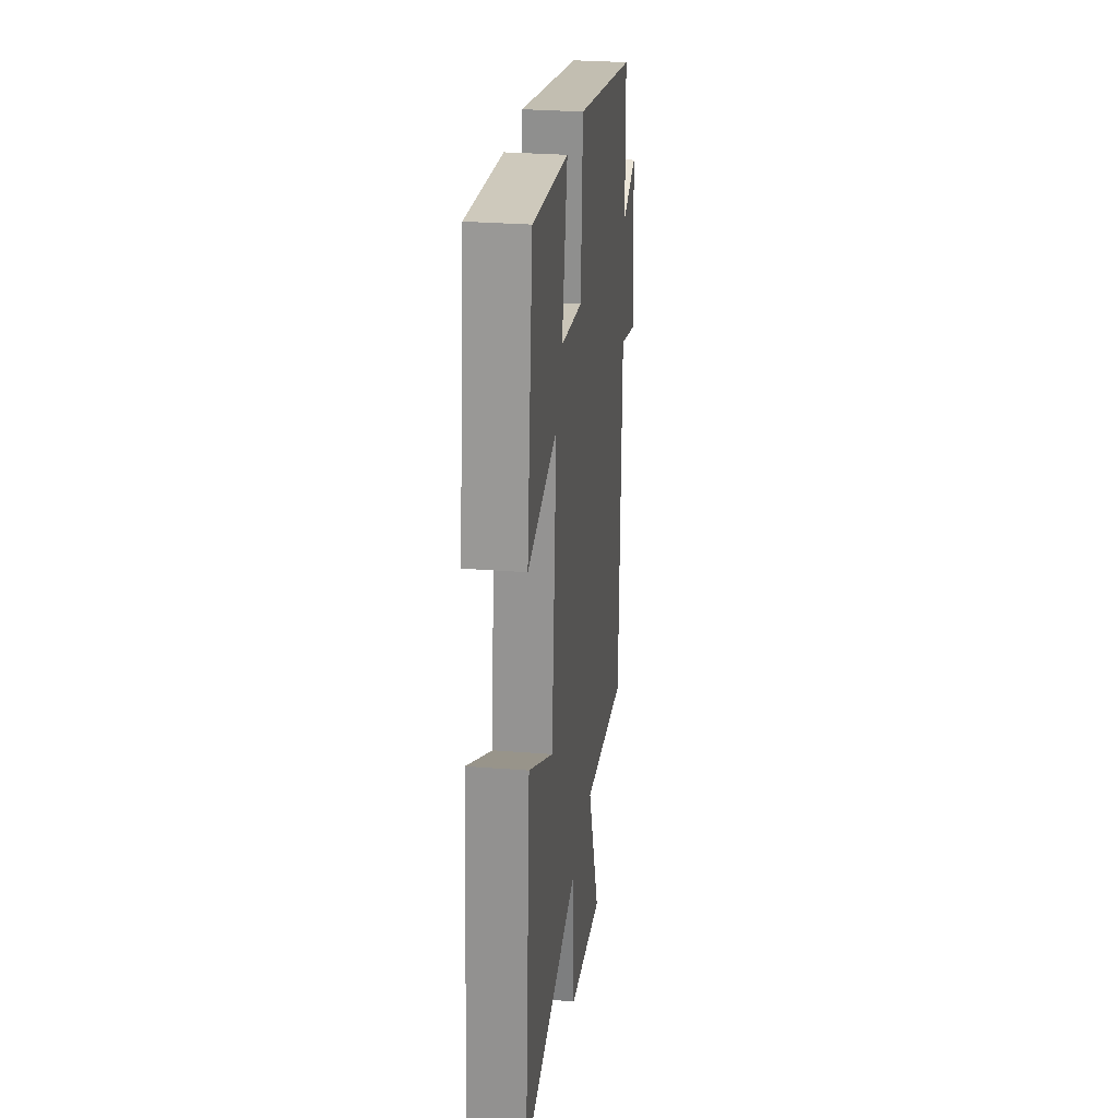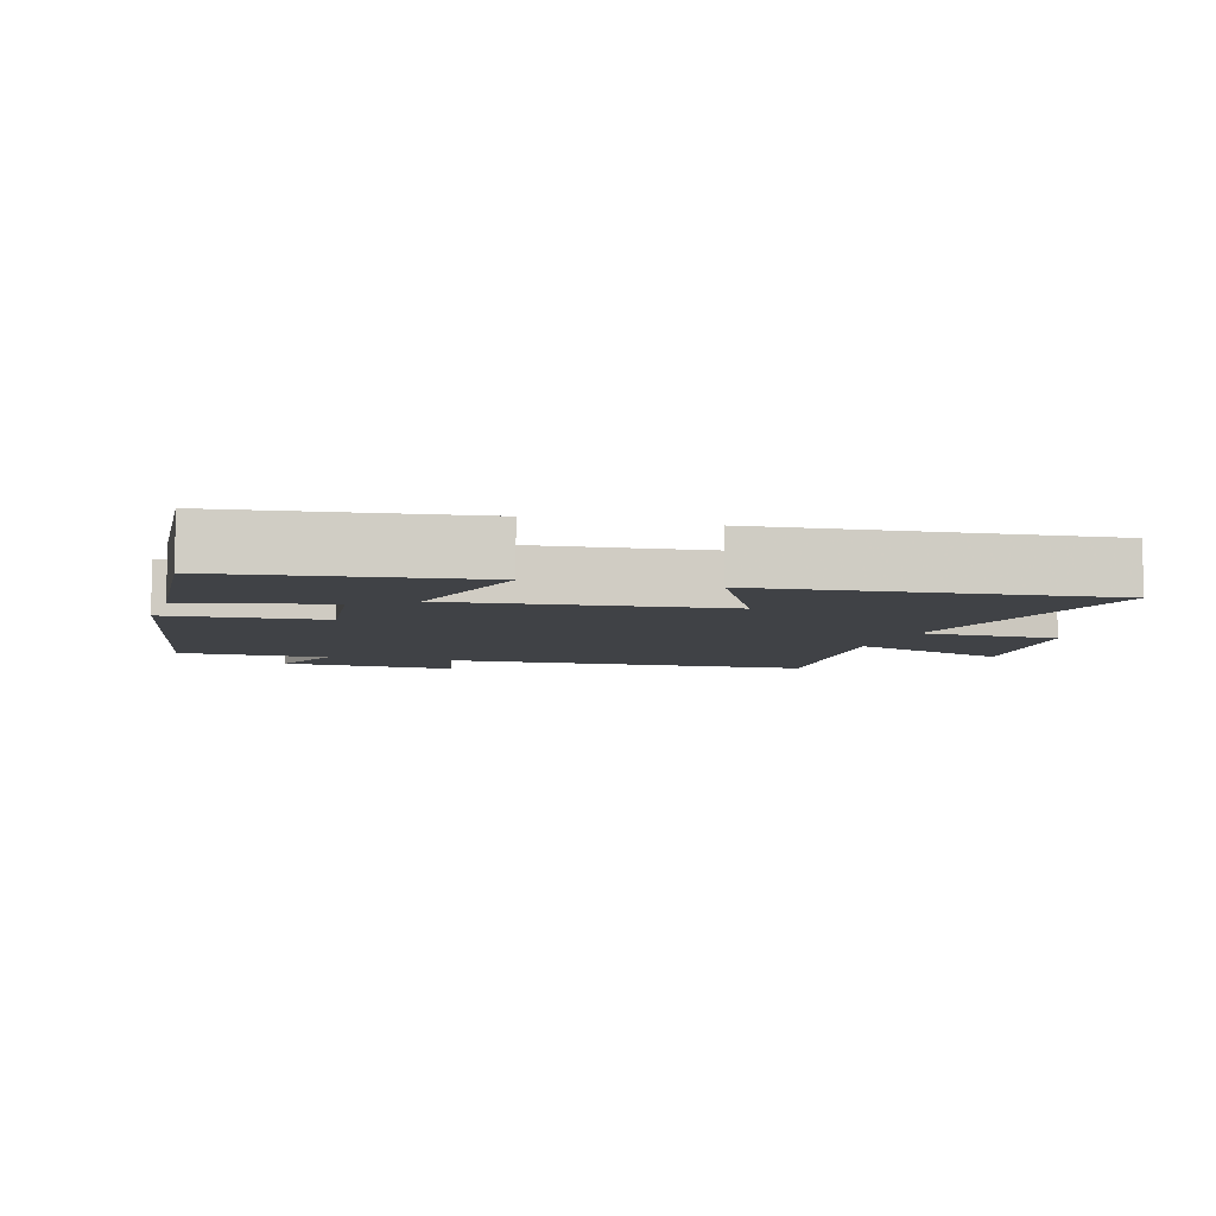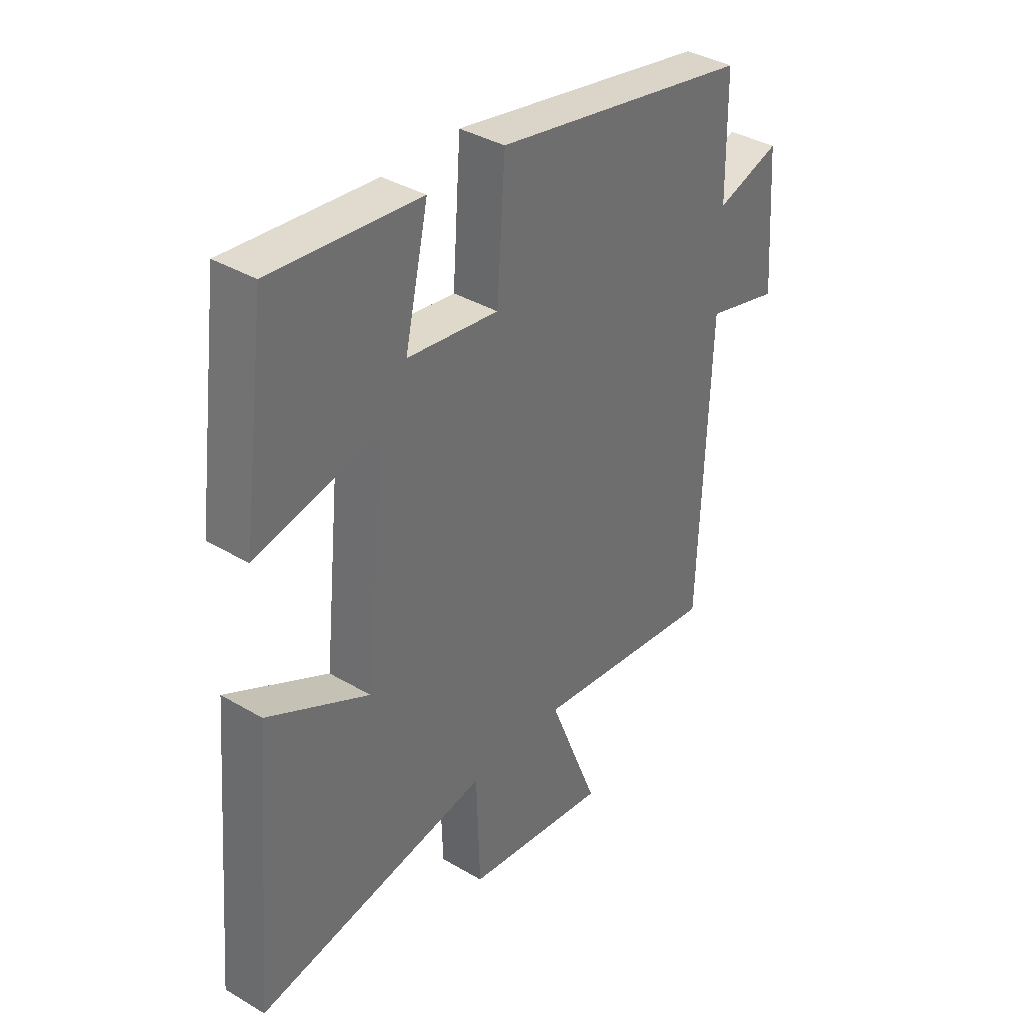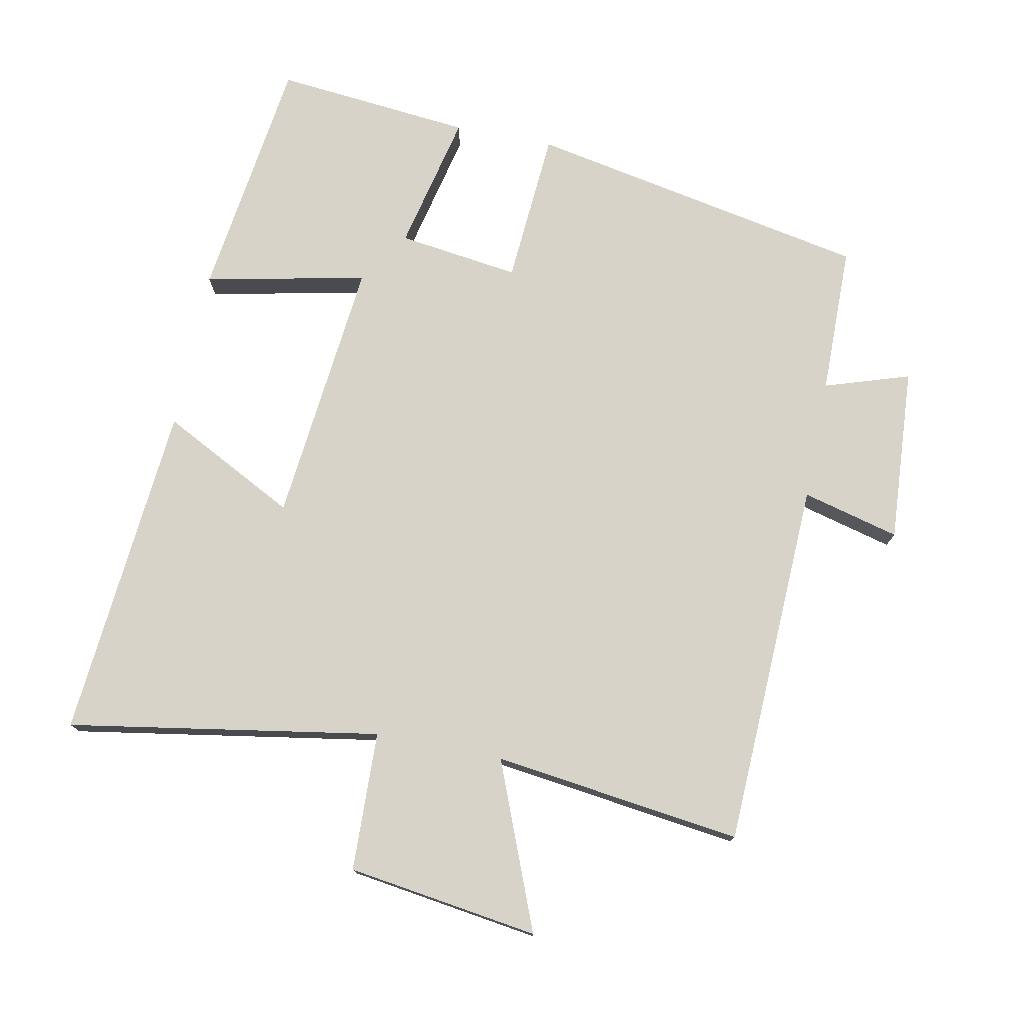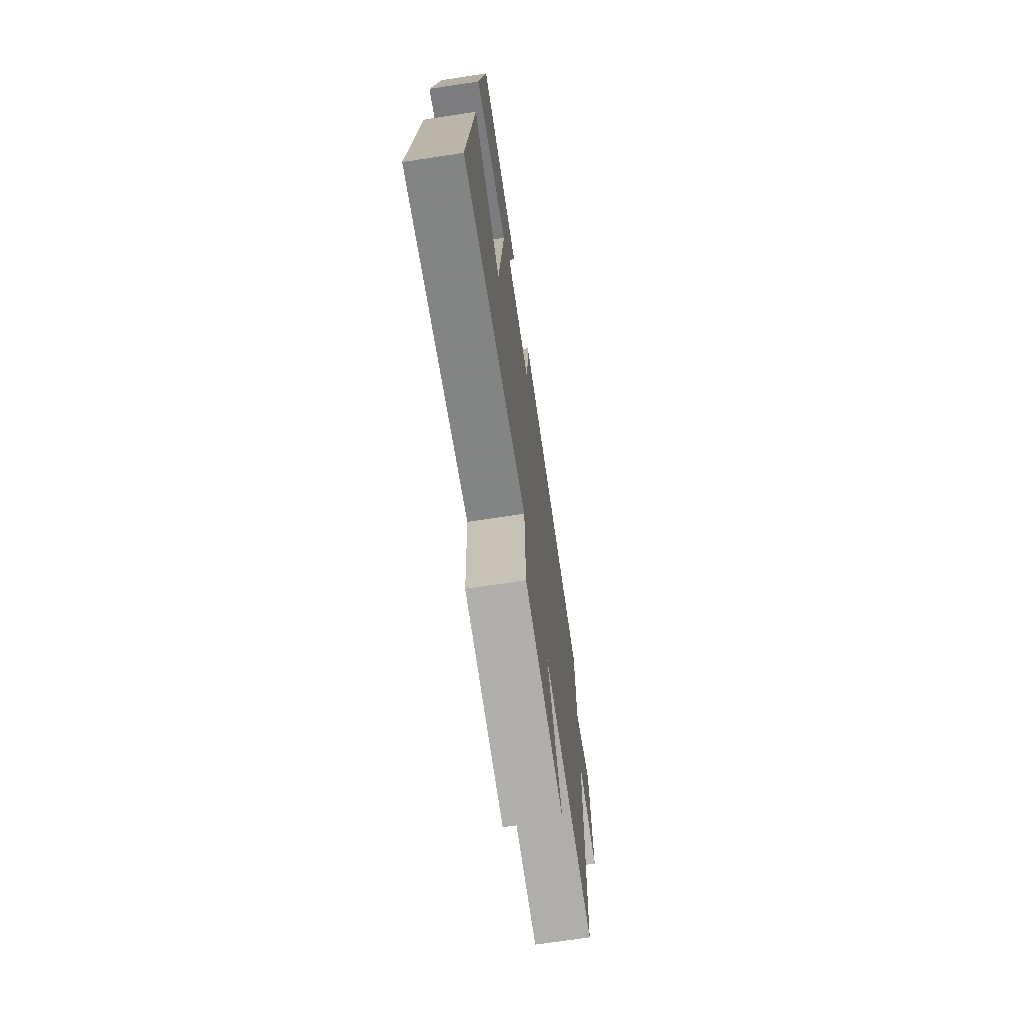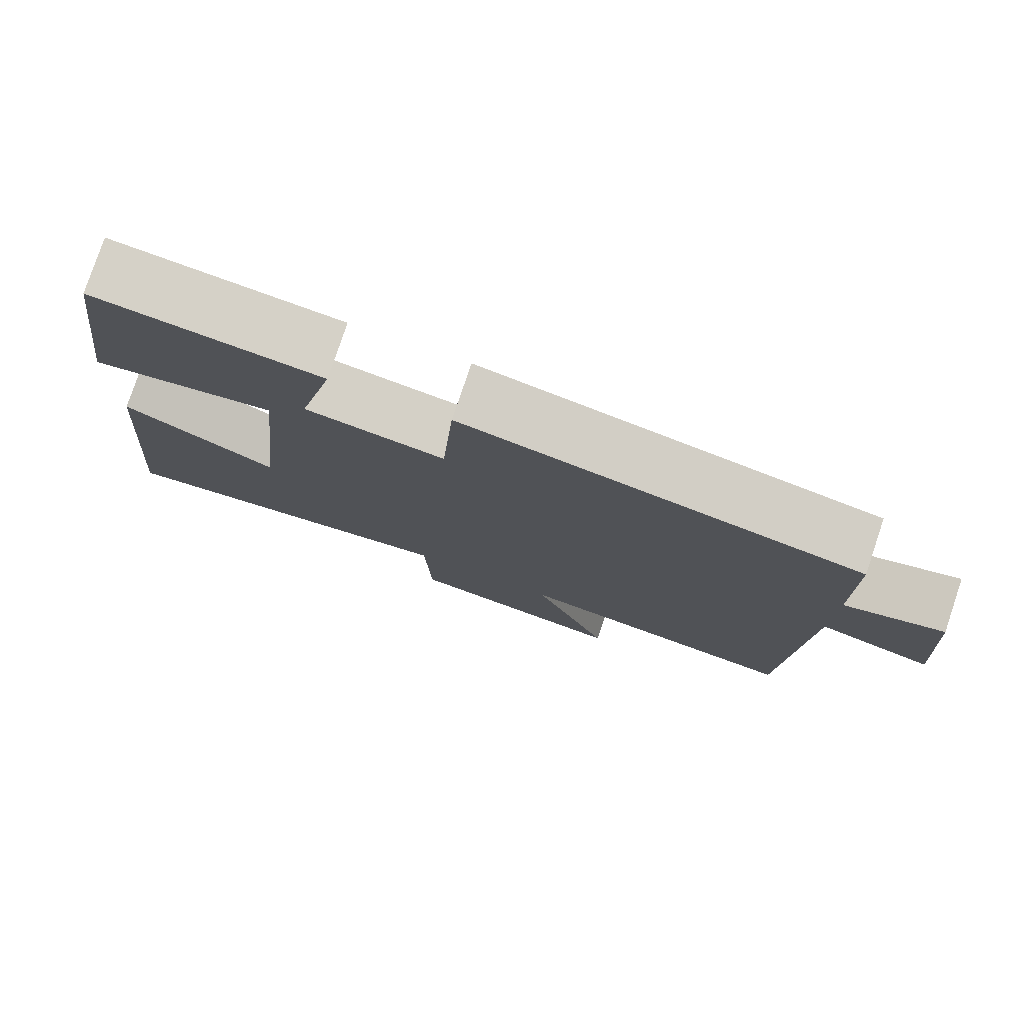
<metadata>
{"format":"obj","ext":"obj","renderer":"f3d","projection":"perspective","resolution":1024,"background":"white","views":[{"elev":27.7,"azim":97.0,"up":"+Z"},{"elev":-6.2,"azim":73.0,"up":"+Y"},{"elev":37.2,"azim":127.3,"up":"+Z"},{"elev":76.2,"azim":-168.7,"up":"+Y"},{"elev":-70.6,"azim":98.6,"up":"+Z"},{"elev":78.8,"azim":-161.4,"up":"+Z"}]}
</metadata>
<code>
v 0.543 0.07 -0.578
v 0.081 0.07 -0.5
v 0.074 0.07 -0.707
v -0.21 0.07 -0.747
v -0.111 0.07 -0.5
v -0.48 0.07 -0.547
v -0.5 0.07 0
v -0.644 0.07 -0.037
v -0.626 0.07 0.223
v -0.5 0.07 0.182
v -0.497 0.07 0.403
v 0.01 0.07 0.5
v 0.026 0.07 0.271
v 0.206 0.07 0.295
v 0.16 0.07 0.5
v 0.452 0.07 0.528
v 0.5 0.07 0.164
v 0.26 0.07 0.215
v 0.3 0.07 -0.181
v 0.5 0.07 -0.078
v 0.543 0 -0.578
v 0.081 0 -0.5
v 0.074 0 -0.707
v -0.21 0 -0.747
v -0.111 0 -0.5
v -0.48 0 -0.547
v -0.5 0 0
v -0.644 0 -0.037
v -0.626 0 0.223
v -0.5 0 0.182
v -0.497 0 0.403
v 0.01 0 0.5
v 0.026 0 0.271
v 0.206 0 0.295
v 0.16 0 0.5
v 0.452 0 0.528
v 0.5 0 0.164
v 0.26 0 0.215
v 0.3 0 -0.181
v 0.5 0 -0.078
f 19 20 1 2
f 18 19 2
f 15 16 17 18
f 14 15 18
f 13 14 18 2
f 10 11 12 13
f 10 13 2 3
f 7 8 9 10
f 5 6 7 10
f 5 10 3
f 3 4 5
f 22 21 40 39
f 22 39 38
f 38 37 36 35
f 38 35 34
f 22 38 34 33
f 33 32 31 30
f 23 22 33 30
f 30 29 28 27
f 30 27 26 25
f 23 30 25
f 25 24 23
f 1 21 22 2
f 2 22 23 3
f 3 23 24 4
f 4 24 25 5
f 5 25 26 6
f 6 26 27 7
f 7 27 28 8
f 8 28 29 9
f 9 29 30 10
f 10 30 31 11
f 11 31 32 12
f 12 32 33 13
f 13 33 34 14
f 14 34 35 15
f 15 35 36 16
f 16 36 37 17
f 17 37 38 18
f 18 38 39 19
f 19 39 40 20
f 20 40 21 1

</code>
